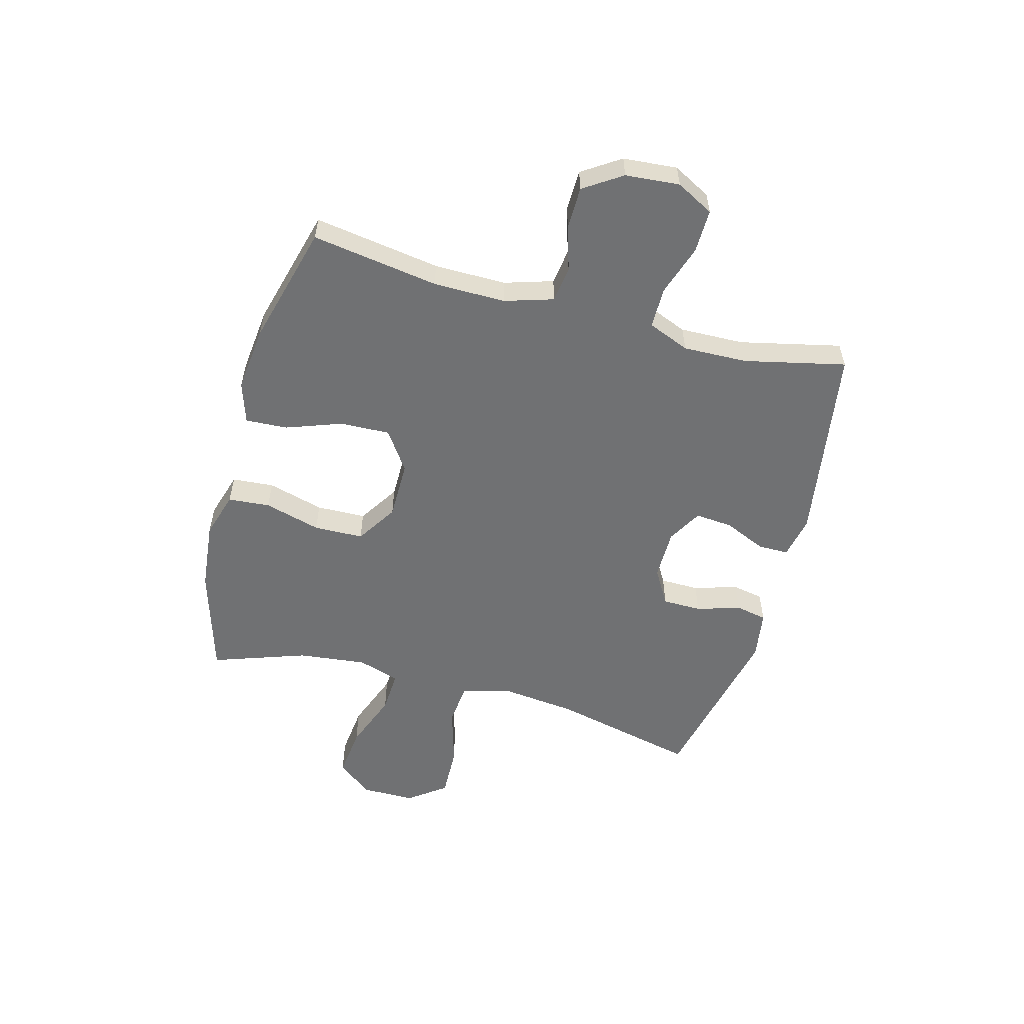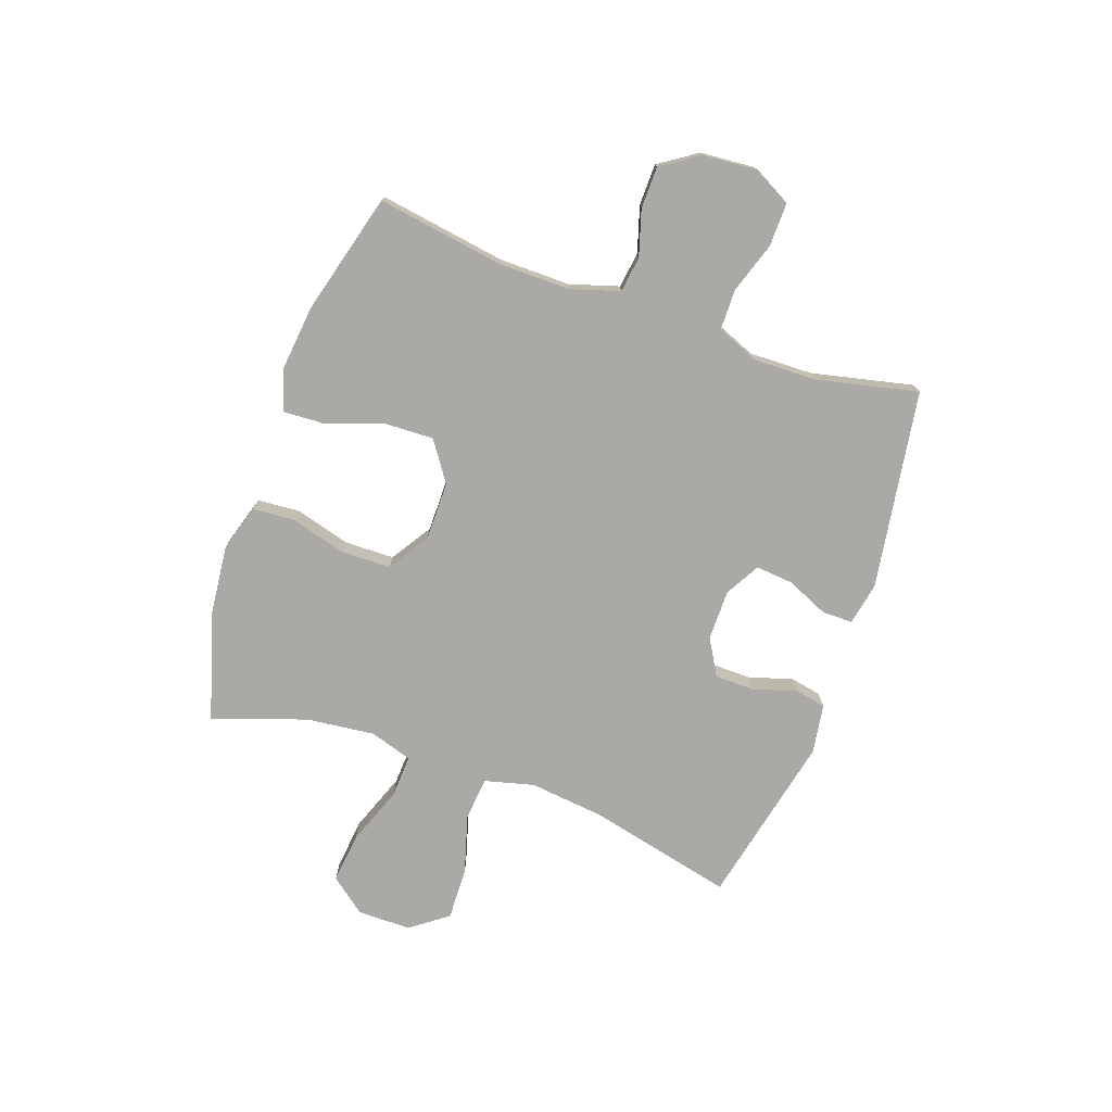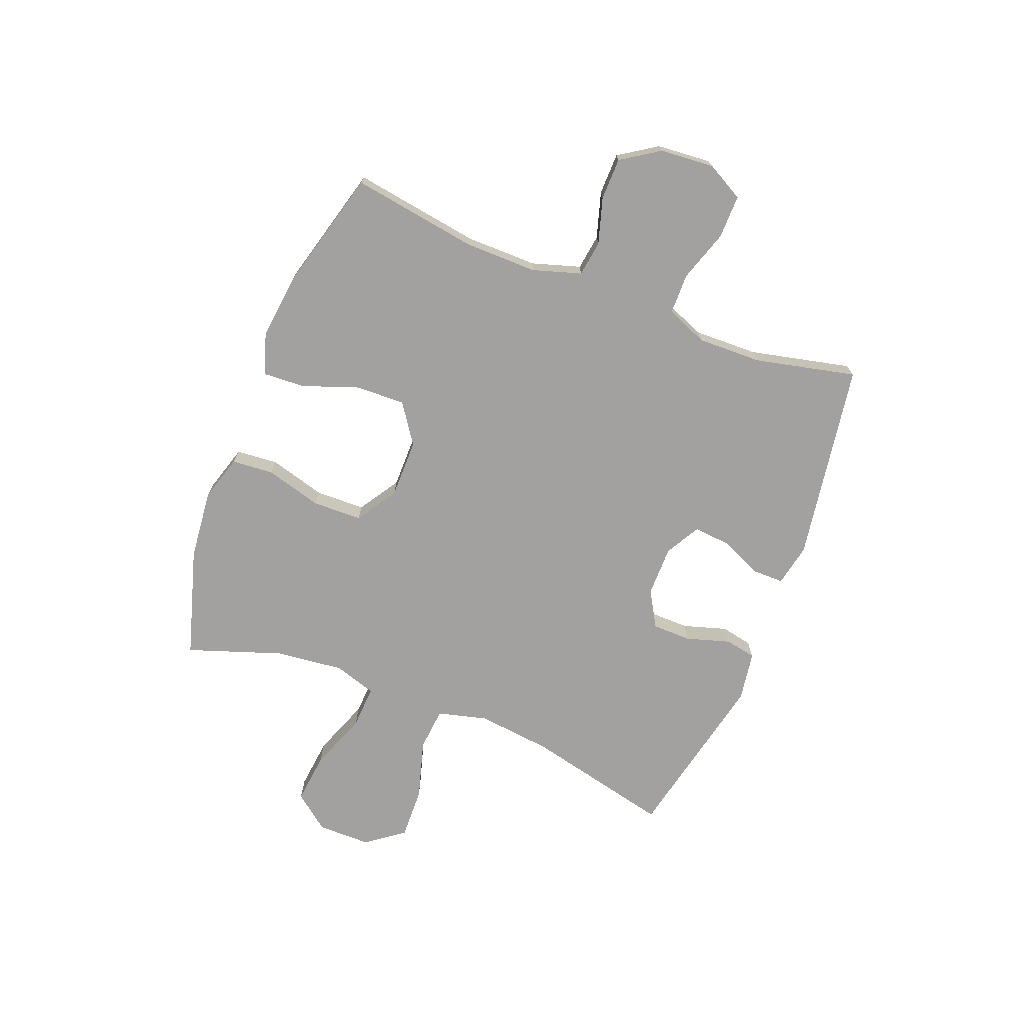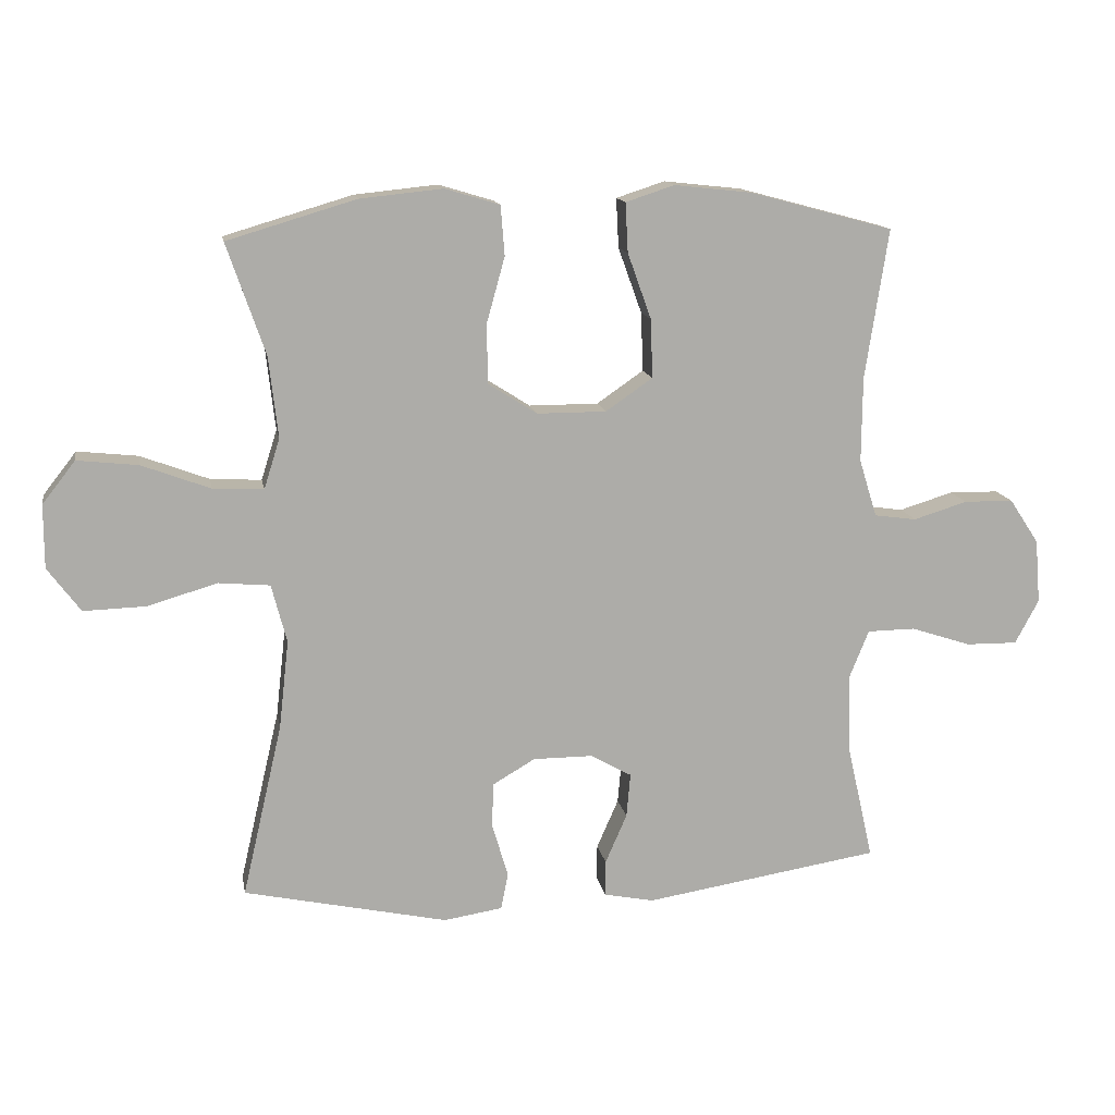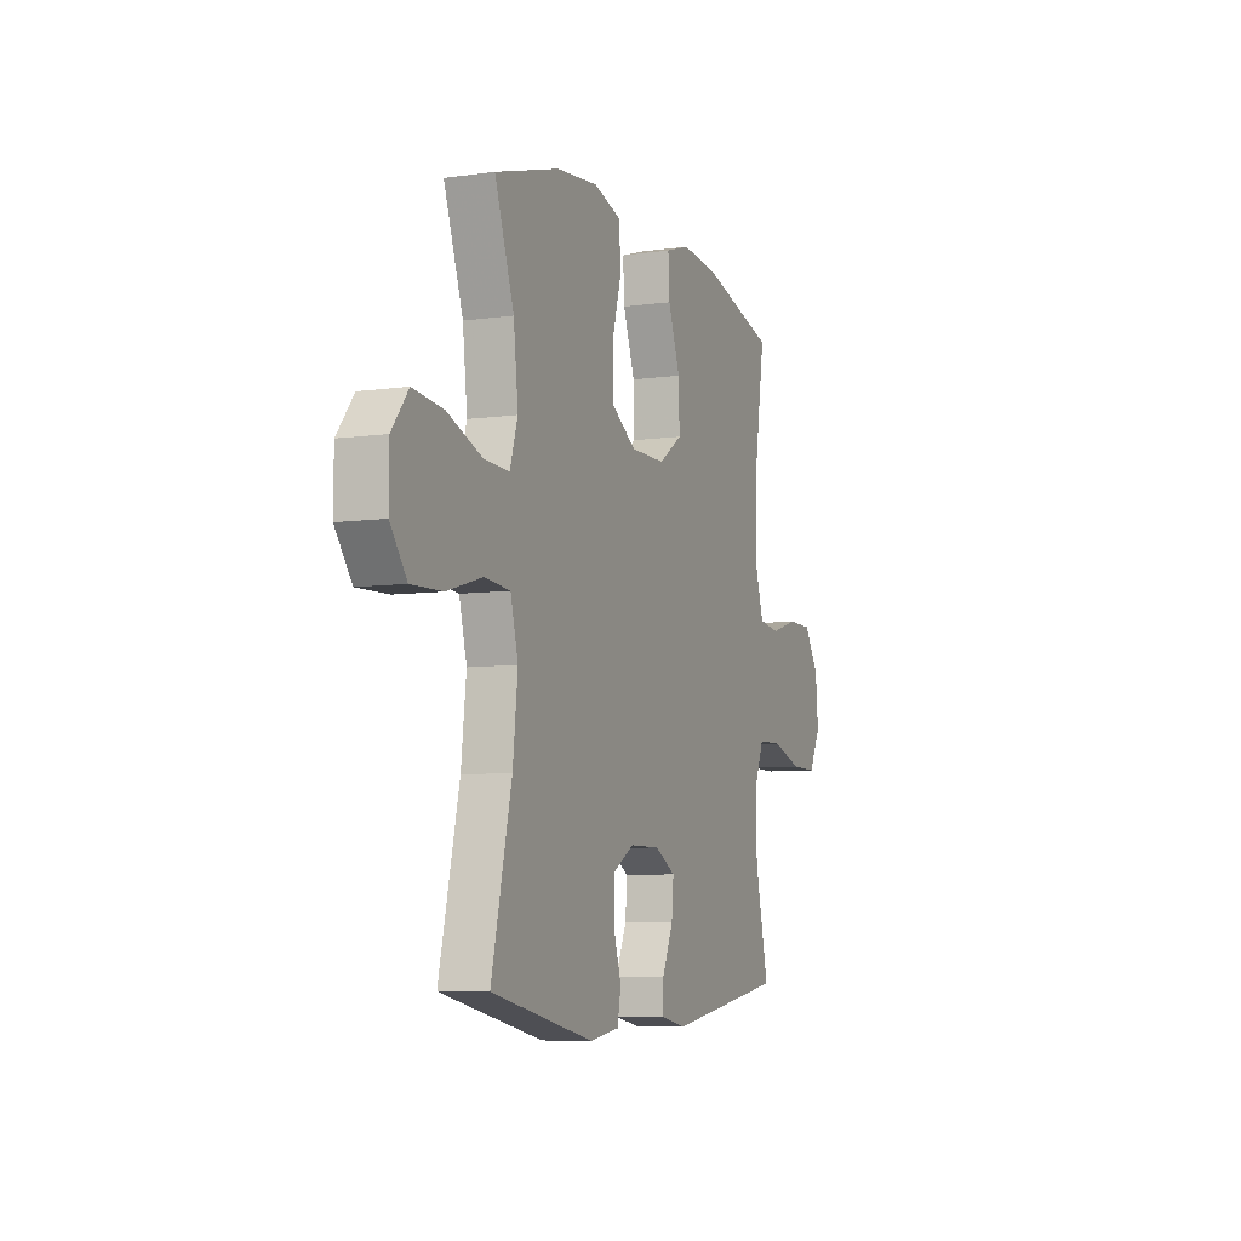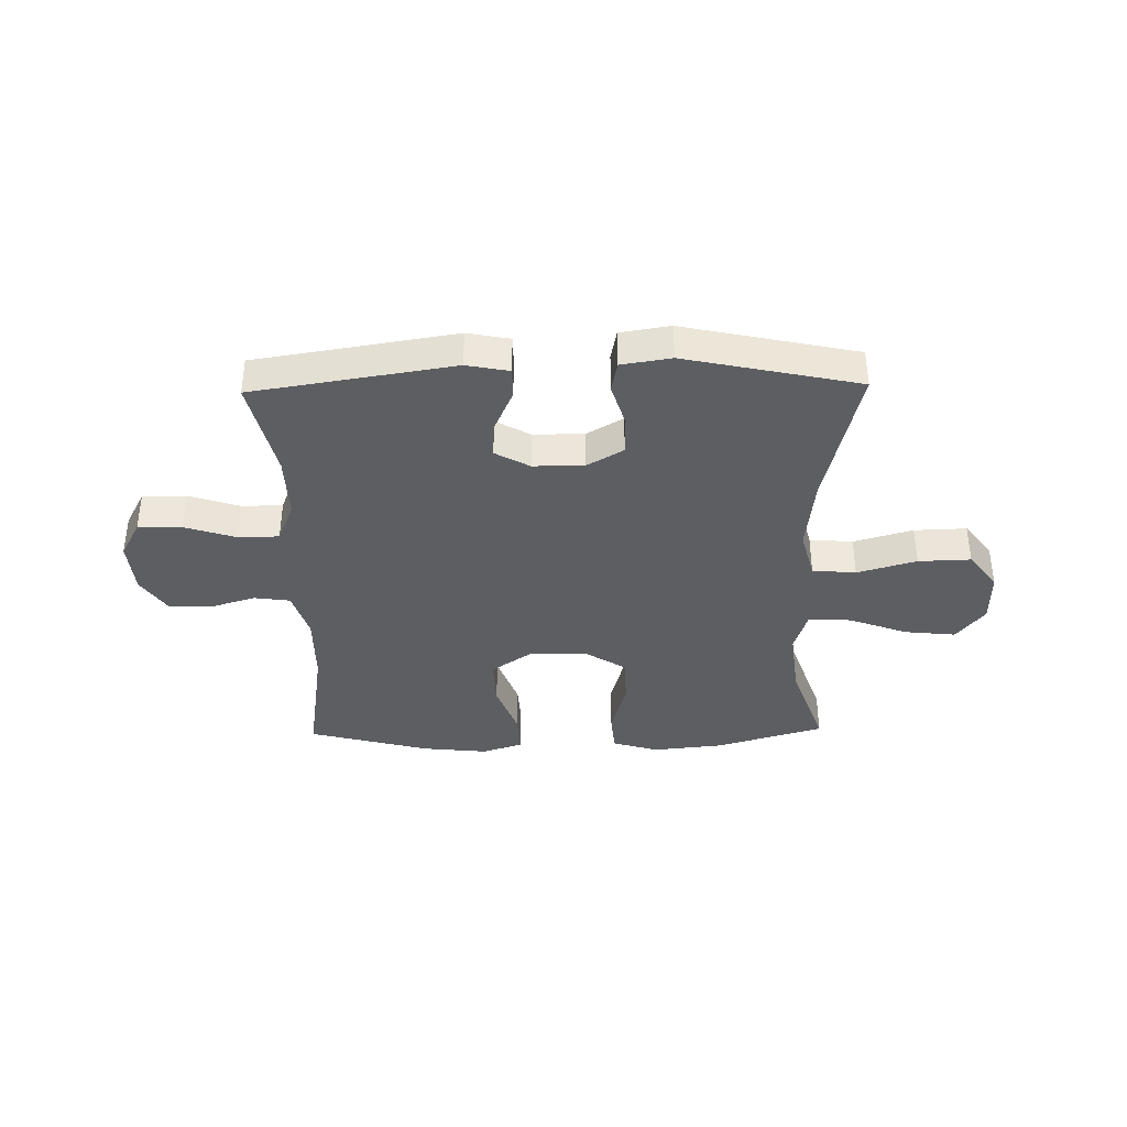
<metadata>
{"format":"obj","ext":"obj","renderer":"f3d","projection":"perspective","resolution":1024,"background":"white","views":[{"elev":-55.2,"azim":74.9,"up":"+Y"},{"elev":-75.4,"azim":70.5,"up":"+Y"},{"elev":-72.2,"azim":68.6,"up":"+Y"},{"elev":13.6,"azim":-10.0,"up":"+Z"},{"elev":-7.1,"azim":-67.8,"up":"+Z"},{"elev":-37.6,"azim":-178.9,"up":"+Y"}]}
</metadata>
<code>
v 0.5 0.07 -0.5
v 0.142 0.07 -0.557
v 0.066 0.07 -0.542
v 0.066 0.07 -0.487
v 0.099 0.07 -0.412
v 0.105 0.07 -0.345
v 0.043 0.07 -0.31
v -0.048 0.07 -0.31
v -0.113 0.07 -0.348
v -0.114 0.07 -0.418
v -0.09 0.07 -0.497
v -0.101 0.07 -0.553
v -0.19 0.07 -0.567
v -0.5 0.07 -0.5
v -0.439 0.07 -0.237
v -0.424 0.07 -0.103
v -0.447 0.07 -0.014
v -0.525 0.07 -0.007
v -0.631 0.07 -0.038
v -0.725 0.07 -0.041
v -0.775 0.07 0.026
v -0.775 0.07 0.122
v -0.725 0.07 0.186
v -0.633 0.07 0.176
v -0.529 0.07 0.137
v -0.452 0.07 0.133
v -0.428 0.07 0.209
v -0.442 0.07 0.332
v -0.5 0.07 0.5
v -0.305 0.07 0.558
v -0.179 0.07 0.571
v -0.096 0.07 0.546
v -0.09 0.07 0.471
v -0.118 0.07 0.37
v -0.116 0.07 0.281
v -0.042 0.07 0.234
v 0.063 0.07 0.234
v 0.134 0.07 0.283
v 0.131 0.07 0.372
v 0.095 0.07 0.472
v 0.091 0.07 0.547
v 0.165 0.07 0.571
v 0.283 0.07 0.558
v 0.5 0.07 0.5
v 0.465 0.07 0.273
v 0.464 0.07 0.144
v 0.491 0.07 0.057
v 0.555 0.07 0.048
v 0.637 0.07 0.073
v 0.712 0.07 0.072
v 0.757 0.07 0.004
v 0.765 0.07 -0.093
v 0.729 0.07 -0.16
v 0.651 0.07 -0.159
v 0.559 0.07 -0.129
v 0.486 0.07 -0.13
v 0.456 0.07 -0.204
v 0.459 0.07 -0.319
v 0.5 0 -0.5
v 0.142 0 -0.557
v 0.066 0 -0.542
v 0.066 0 -0.487
v 0.099 0 -0.412
v 0.105 0 -0.345
v 0.043 0 -0.31
v -0.048 0 -0.31
v -0.113 0 -0.348
v -0.114 0 -0.418
v -0.09 0 -0.497
v -0.101 0 -0.553
v -0.19 0 -0.567
v -0.5 0 -0.5
v -0.439 0 -0.237
v -0.424 0 -0.103
v -0.447 0 -0.014
v -0.525 0 -0.007
v -0.631 0 -0.038
v -0.725 0 -0.041
v -0.775 0 0.026
v -0.775 0 0.122
v -0.725 0 0.186
v -0.633 0 0.176
v -0.529 0 0.137
v -0.452 0 0.133
v -0.428 0 0.209
v -0.442 0 0.332
v -0.5 0 0.5
v -0.305 0 0.558
v -0.179 0 0.571
v -0.096 0 0.546
v -0.09 0 0.471
v -0.118 0 0.37
v -0.116 0 0.281
v -0.042 0 0.234
v 0.063 0 0.234
v 0.134 0 0.283
v 0.131 0 0.372
v 0.095 0 0.472
v 0.091 0 0.547
v 0.165 0 0.571
v 0.283 0 0.558
v 0.5 0 0.5
v 0.465 0 0.273
v 0.464 0 0.144
v 0.491 0 0.057
v 0.555 0 0.048
v 0.637 0 0.073
v 0.712 0 0.072
v 0.757 0 0.004
v 0.765 0 -0.093
v 0.729 0 -0.16
v 0.651 0 -0.159
v 0.559 0 -0.129
v 0.486 0 -0.13
v 0.456 0 -0.204
v 0.459 0 -0.319
f 53 54 55
f 52 53 55
f 51 52 55
f 50 51 55
f 49 50 55
f 48 49 55
f 47 48 55 56
f 46 47 56 57
f 43 44 45
f 42 43 45
f 41 42 45
f 40 41 45
f 39 40 45
f 45 46 57
f 39 45 57
f 38 39 57
f 32 33 34
f 31 32 34
f 30 31 34
f 29 30 34
f 28 29 34
f 27 28 34 35
f 26 27 35 36
f 23 24 25
f 22 23 25
f 21 22 25
f 20 21 25
f 19 20 25
f 18 19 25
f 17 18 25 26
f 26 36 37
f 17 26 37
f 16 17 37
f 13 14 15
f 12 13 15
f 11 12 15
f 10 11 15
f 9 10 15 16
f 3 4 5
f 2 3 5
f 1 2 5
f 58 1 5
f 58 5 6
f 57 58 6 7
f 38 57 7 8
f 16 37 38
f 9 16 38
f 8 9 38
f 113 112 111
f 113 111 110
f 113 110 109
f 113 109 108
f 113 108 107
f 113 107 106
f 114 113 106 105
f 115 114 105 104
f 103 102 101
f 103 101 100
f 103 100 99
f 103 99 98
f 103 98 97
f 115 104 103
f 115 103 97
f 115 97 96
f 92 91 90
f 92 90 89
f 92 89 88
f 92 88 87
f 92 87 86
f 93 92 86 85
f 94 93 85 84
f 83 82 81
f 83 81 80
f 83 80 79
f 83 79 78
f 83 78 77
f 83 77 76
f 84 83 76 75
f 95 94 84
f 95 84 75
f 95 75 74
f 73 72 71
f 73 71 70
f 73 70 69
f 73 69 68
f 74 73 68 67
f 63 62 61
f 63 61 60
f 63 60 59
f 63 59 116
f 64 63 116
f 65 64 116 115
f 66 65 115 96
f 96 95 74
f 96 74 67
f 96 67 66
f 1 59 60 2
f 2 60 61 3
f 3 61 62 4
f 4 62 63 5
f 5 63 64 6
f 6 64 65 7
f 7 65 66 8
f 8 66 67 9
f 9 67 68 10
f 10 68 69 11
f 11 69 70 12
f 12 70 71 13
f 13 71 72 14
f 14 72 73 15
f 15 73 74 16
f 16 74 75 17
f 17 75 76 18
f 18 76 77 19
f 19 77 78 20
f 20 78 79 21
f 21 79 80 22
f 22 80 81 23
f 23 81 82 24
f 24 82 83 25
f 25 83 84 26
f 26 84 85 27
f 27 85 86 28
f 28 86 87 29
f 29 87 88 30
f 30 88 89 31
f 31 89 90 32
f 32 90 91 33
f 33 91 92 34
f 34 92 93 35
f 35 93 94 36
f 36 94 95 37
f 37 95 96 38
f 38 96 97 39
f 39 97 98 40
f 40 98 99 41
f 41 99 100 42
f 42 100 101 43
f 43 101 102 44
f 44 102 103 45
f 45 103 104 46
f 46 104 105 47
f 47 105 106 48
f 48 106 107 49
f 49 107 108 50
f 50 108 109 51
f 51 109 110 52
f 52 110 111 53
f 53 111 112 54
f 54 112 113 55
f 55 113 114 56
f 56 114 115 57
f 57 115 116 58
f 58 116 59 1

</code>
